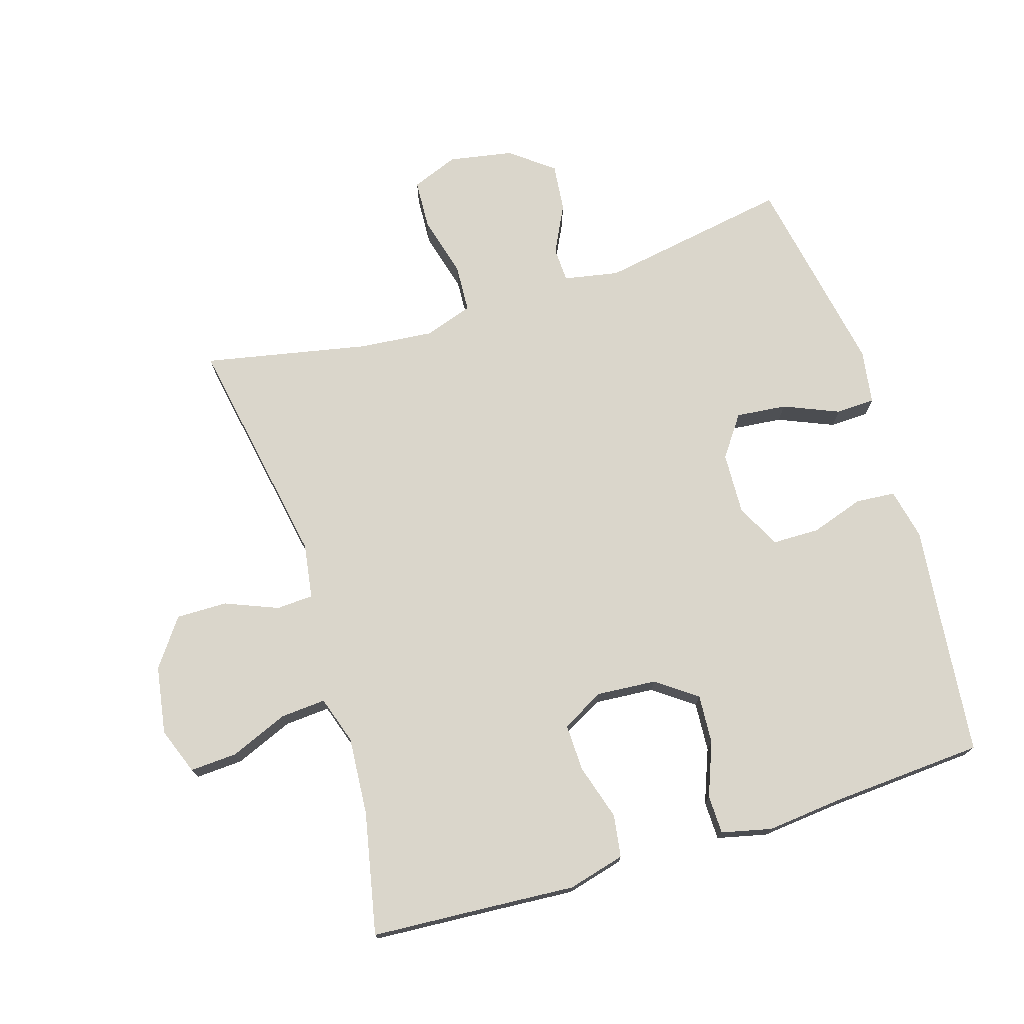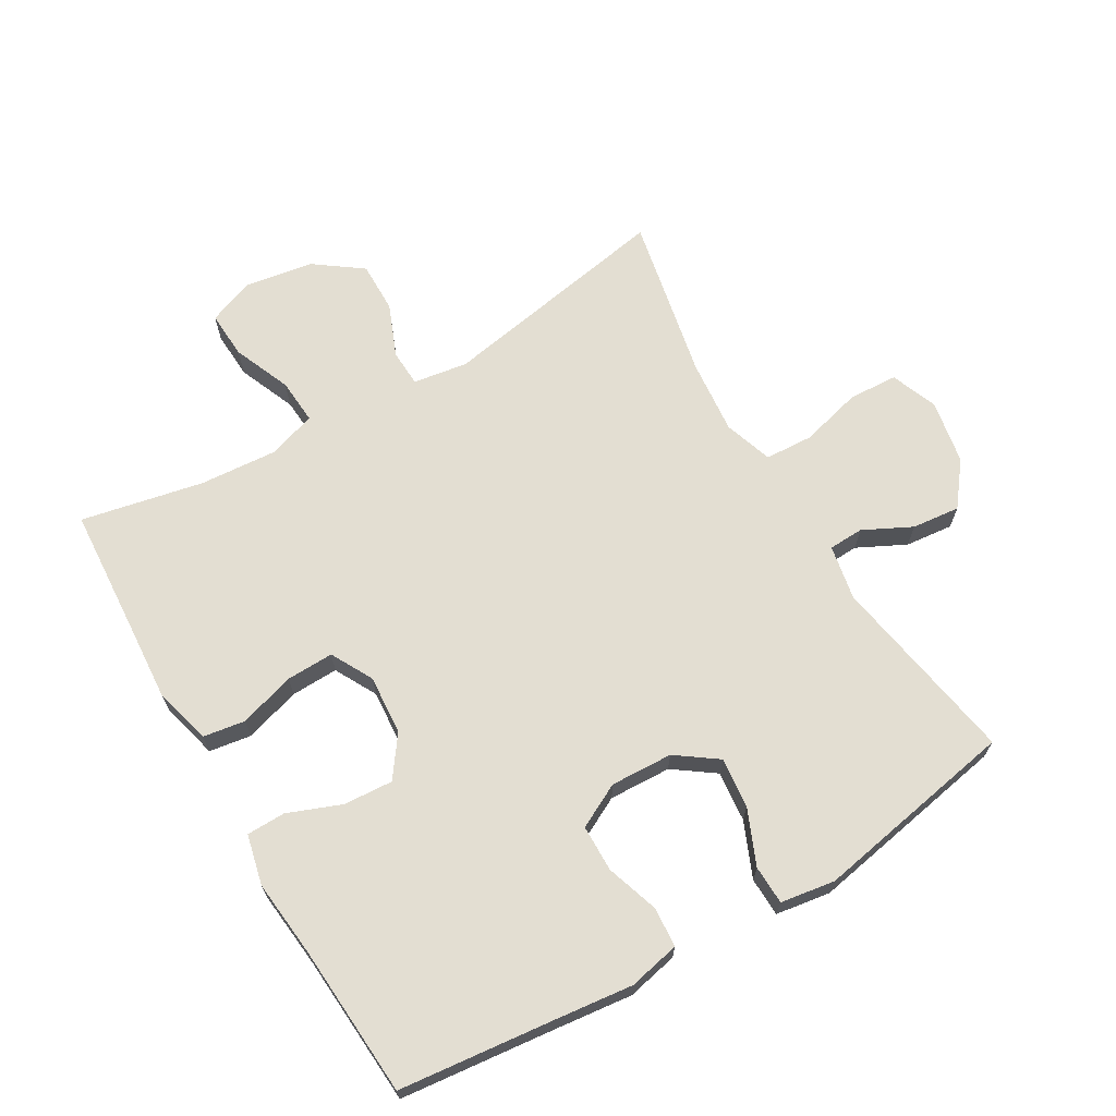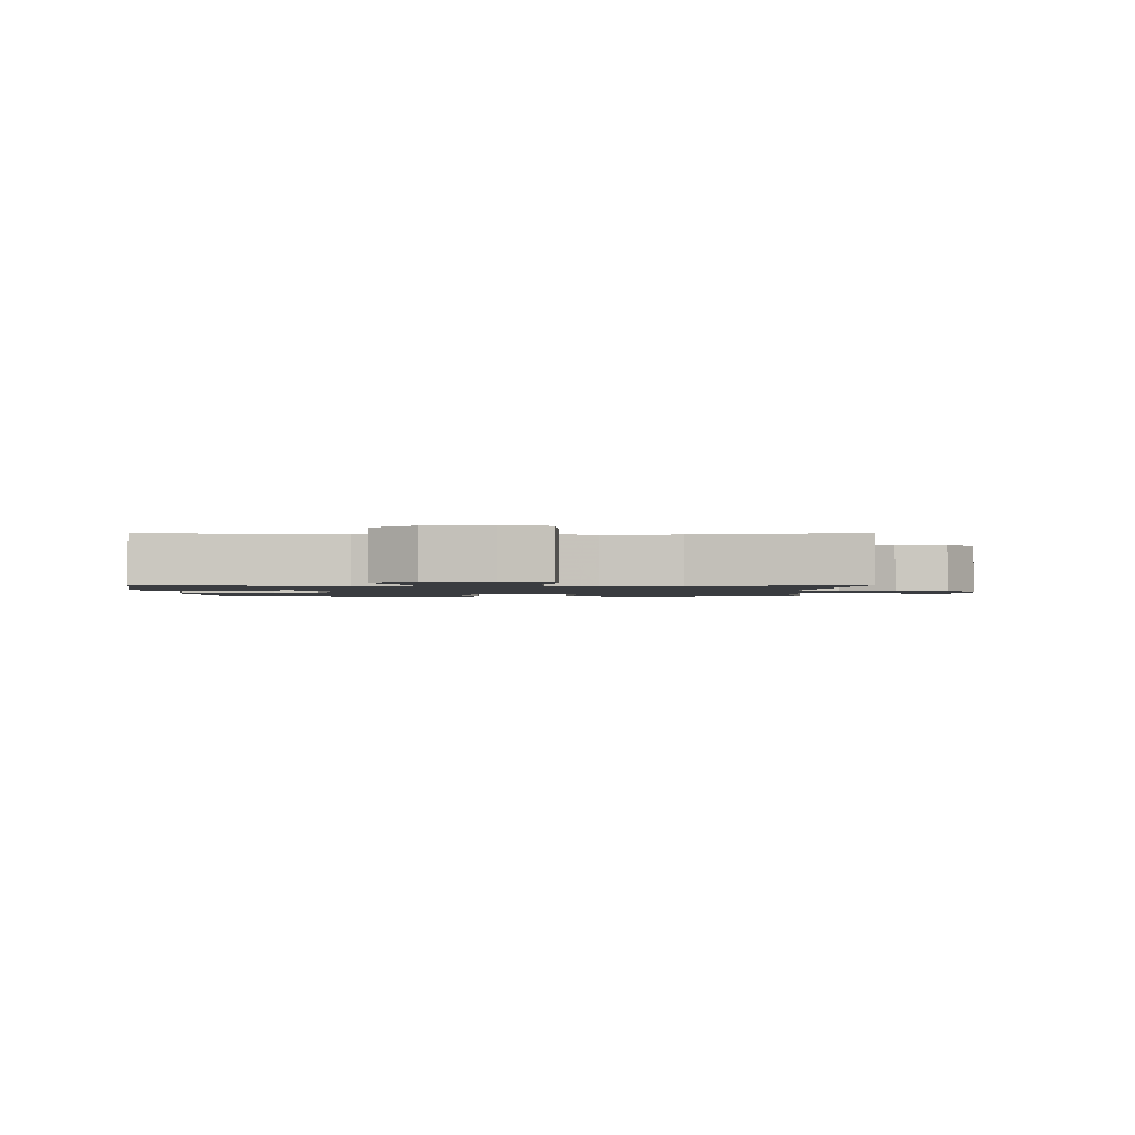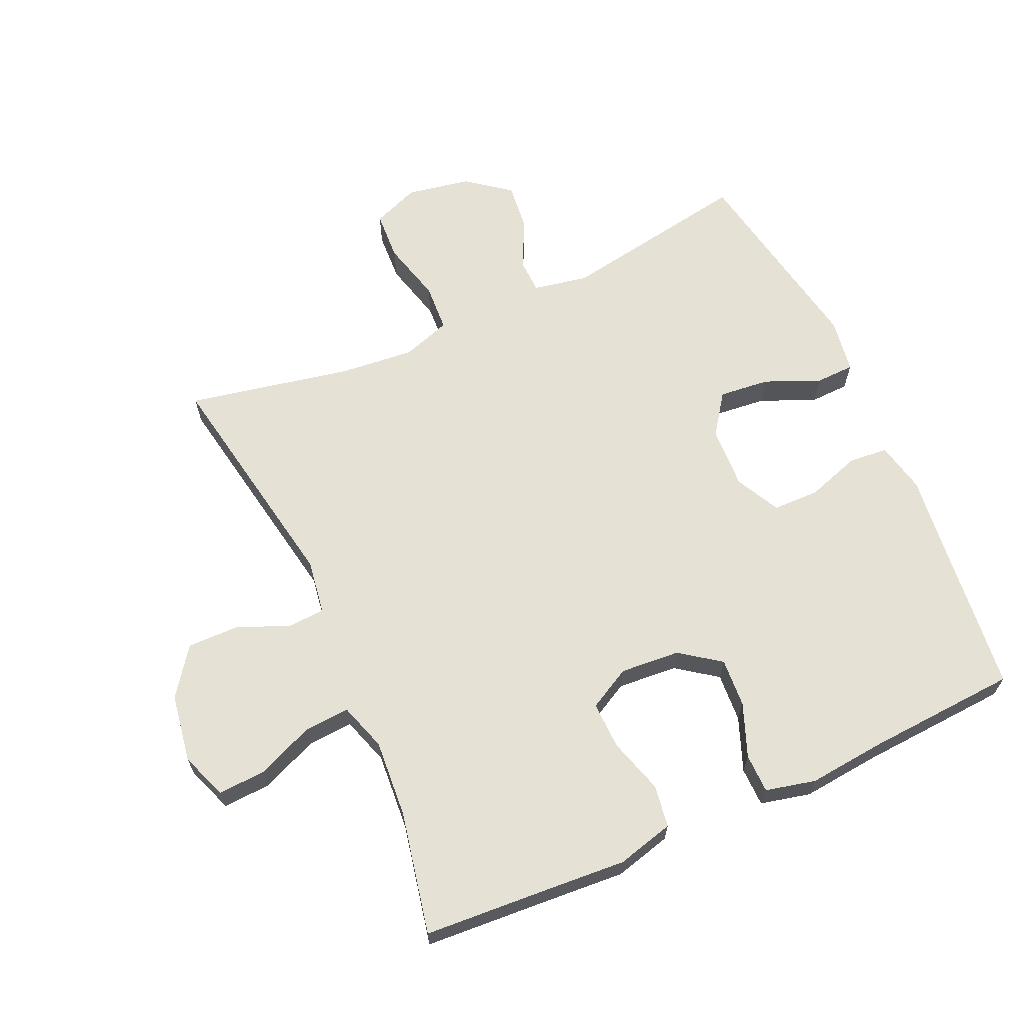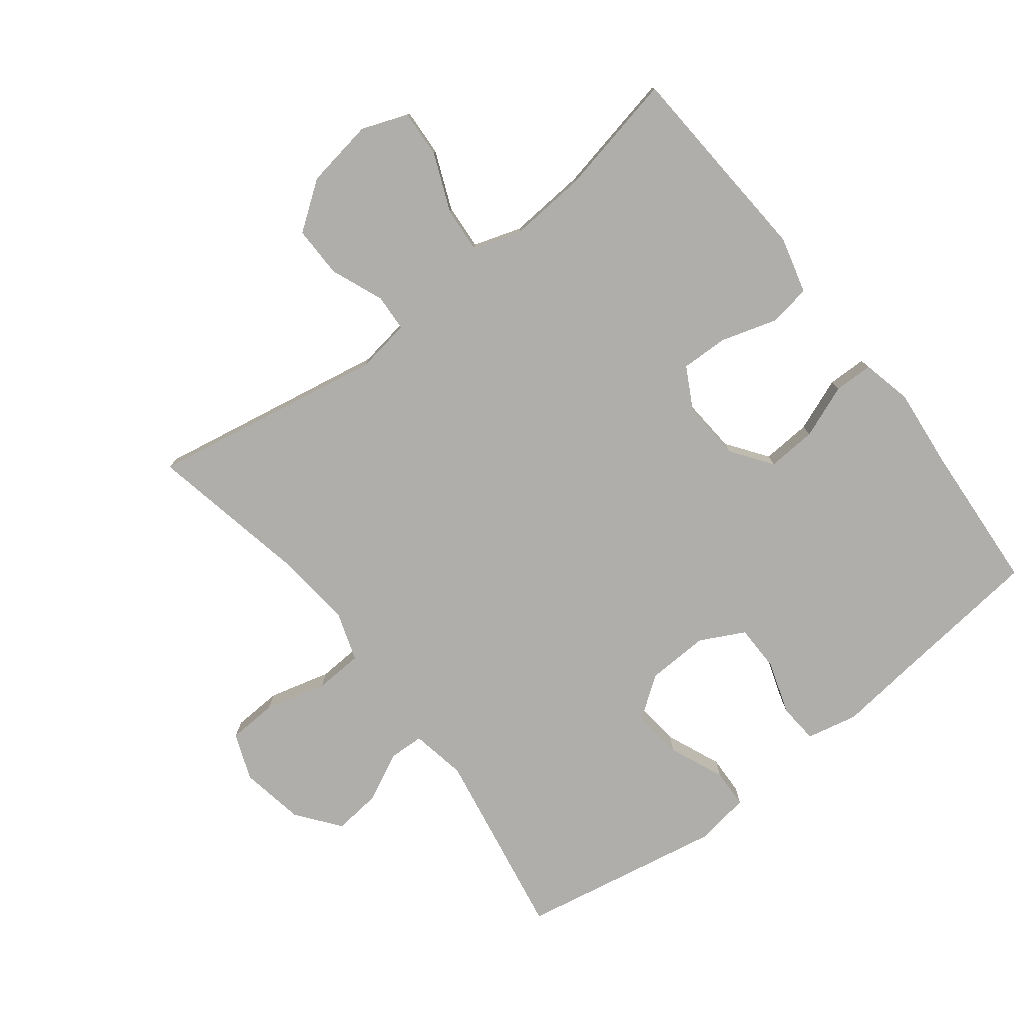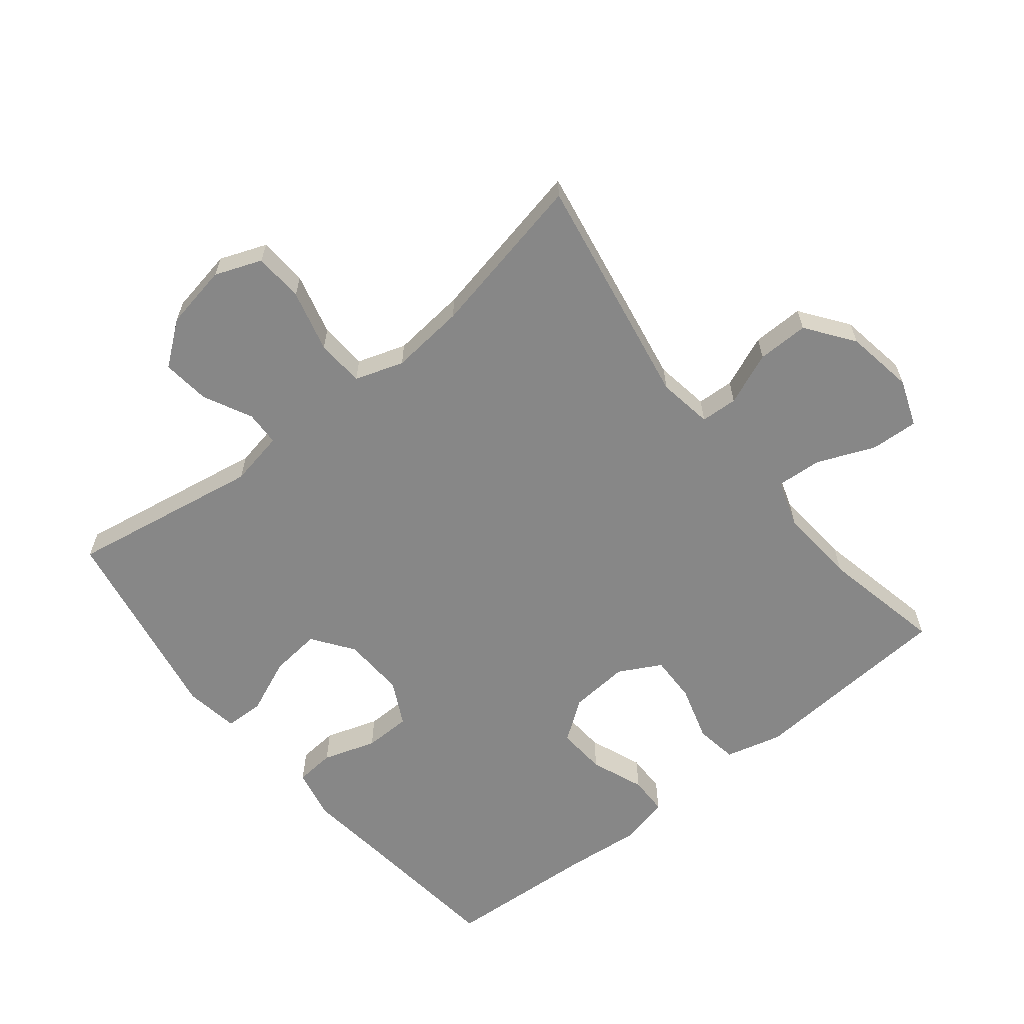
<metadata>
{"format":"obj","ext":"obj","renderer":"f3d","projection":"perspective","resolution":1024,"background":"white","views":[{"elev":74.0,"azim":72.8,"up":"+Y"},{"elev":67.5,"azim":149.6,"up":"+Y"},{"elev":-1.6,"azim":-89.9,"up":"+Y"},{"elev":65.1,"azim":65.8,"up":"+Y"},{"elev":-77.9,"azim":37.7,"up":"+Y"},{"elev":-62.3,"azim":-51.1,"up":"+Y"}]}
</metadata>
<code>
v -0.5 0.07 -0.5
v -0.449 0.07 -0.205
v -0.465 0.07 -0.12
v -0.519 0.07 -0.118
v -0.593 0.07 -0.155
v -0.667 0.07 -0.163
v -0.718 0.07 -0.097
v -0.736 0.07 0.002
v -0.708 0.07 0.074
v -0.632 0.07 0.078
v -0.537 0.07 0.053
v -0.463 0.07 0.057
v -0.438 0.07 0.132
v -0.449 0.07 0.247
v -0.5 0.07 0.5
v -0.139 0.07 0.435
v -0.055 0.07 0.448
v -0.052 0.07 0.505
v -0.085 0.07 0.586
v -0.086 0.07 0.665
v -0.013 0.07 0.718
v 0.092 0.07 0.735
v 0.164 0.07 0.708
v 0.16 0.07 0.635
v 0.123 0.07 0.546
v 0.118 0.07 0.476
v 0.192 0.07 0.452
v 0.312 0.07 0.461
v 0.5 0.07 0.5
v 0.512 0.07 0.314
v 0.521 0.07 0.183
v 0.498 0.07 0.095
v 0.433 0.07 0.085
v 0.347 0.07 0.111
v 0.274 0.07 0.113
v 0.239 0.07 0.048
v 0.246 0.07 -0.044
v 0.291 0.07 -0.106
v 0.367 0.07 -0.101
v 0.449 0.07 -0.069
v 0.509 0.07 -0.07
v 0.527 0.07 -0.147
v 0.515 0.07 -0.267
v 0.5 0.07 -0.5
v 0.262 0.07 -0.526
v 0.141 0.07 -0.54
v 0.062 0.07 -0.523
v 0.057 0.07 -0.462
v 0.084 0.07 -0.38
v 0.083 0.07 -0.308
v 0.015 0.07 -0.273
v -0.081 0.07 -0.277
v -0.144 0.07 -0.322
v -0.136 0.07 -0.4
v -0.1 0.07 -0.485
v -0.102 0.07 -0.545
v -0.186 0.07 -0.558
v -0.5 0 -0.5
v -0.449 0 -0.205
v -0.465 0 -0.12
v -0.519 0 -0.118
v -0.593 0 -0.155
v -0.667 0 -0.163
v -0.718 0 -0.097
v -0.736 0 0.002
v -0.708 0 0.074
v -0.632 0 0.078
v -0.537 0 0.053
v -0.463 0 0.057
v -0.438 0 0.132
v -0.449 0 0.247
v -0.5 0 0.5
v -0.139 0 0.435
v -0.055 0 0.448
v -0.052 0 0.505
v -0.085 0 0.586
v -0.086 0 0.665
v -0.013 0 0.718
v 0.092 0 0.735
v 0.164 0 0.708
v 0.16 0 0.635
v 0.123 0 0.546
v 0.118 0 0.476
v 0.192 0 0.452
v 0.312 0 0.461
v 0.5 0 0.5
v 0.512 0 0.314
v 0.521 0 0.183
v 0.498 0 0.095
v 0.433 0 0.085
v 0.347 0 0.111
v 0.274 0 0.113
v 0.239 0 0.048
v 0.246 0 -0.044
v 0.291 0 -0.106
v 0.367 0 -0.101
v 0.449 0 -0.069
v 0.509 0 -0.07
v 0.527 0 -0.147
v 0.515 0 -0.267
v 0.5 0 -0.5
v 0.262 0 -0.526
v 0.141 0 -0.54
v 0.062 0 -0.523
v 0.057 0 -0.462
v 0.084 0 -0.38
v 0.083 0 -0.308
v 0.015 0 -0.273
v -0.081 0 -0.277
v -0.144 0 -0.322
v -0.136 0 -0.4
v -0.1 0 -0.485
v -0.102 0 -0.545
v -0.186 0 -0.558
f 54 55 56 57
f 53 54 57 1
f 52 53 1 2
f 51 52 2 3
f 46 47 48 49
f 45 46 49 50
f 43 44 45 50
f 42 43 50 51
f 39 40 41 42
f 38 39 42 51
f 31 32 33 34
f 30 31 34 35
f 28 29 30 35
f 27 28 35 36
f 22 23 24 25
f 22 25 26
f 21 22 26
f 18 19 20 21
f 17 18 21 26
f 14 15 16
f 13 14 16 17
f 12 13 17 26
f 8 9 10 11
f 8 11 12
f 7 8 12
f 4 5 6 7
f 3 4 7 12
f 37 38 51 3
f 26 27 36 37
f 3 12 26 37
f 114 113 112 111
f 58 114 111 110
f 59 58 110 109
f 60 59 109 108
f 106 105 104 103
f 107 106 103 102
f 107 102 101 100
f 108 107 100 99
f 99 98 97 96
f 108 99 96 95
f 91 90 89 88
f 92 91 88 87
f 92 87 86 85
f 93 92 85 84
f 82 81 80 79
f 83 82 79
f 83 79 78
f 78 77 76 75
f 83 78 75 74
f 73 72 71
f 74 73 71 70
f 83 74 70 69
f 68 67 66 65
f 69 68 65
f 69 65 64
f 64 63 62 61
f 69 64 61 60
f 60 108 95 94
f 94 93 84 83
f 94 83 69 60
f 1 58 59 2
f 2 59 60 3
f 3 60 61 4
f 4 61 62 5
f 5 62 63 6
f 6 63 64 7
f 7 64 65 8
f 8 65 66 9
f 9 66 67 10
f 10 67 68 11
f 11 68 69 12
f 12 69 70 13
f 13 70 71 14
f 14 71 72 15
f 15 72 73 16
f 16 73 74 17
f 17 74 75 18
f 18 75 76 19
f 19 76 77 20
f 20 77 78 21
f 21 78 79 22
f 22 79 80 23
f 23 80 81 24
f 24 81 82 25
f 25 82 83 26
f 26 83 84 27
f 27 84 85 28
f 28 85 86 29
f 29 86 87 30
f 30 87 88 31
f 31 88 89 32
f 32 89 90 33
f 33 90 91 34
f 34 91 92 35
f 35 92 93 36
f 36 93 94 37
f 37 94 95 38
f 38 95 96 39
f 39 96 97 40
f 40 97 98 41
f 41 98 99 42
f 42 99 100 43
f 43 100 101 44
f 44 101 102 45
f 45 102 103 46
f 46 103 104 47
f 47 104 105 48
f 48 105 106 49
f 49 106 107 50
f 50 107 108 51
f 51 108 109 52
f 52 109 110 53
f 53 110 111 54
f 54 111 112 55
f 55 112 113 56
f 56 113 114 57
f 57 114 58 1

</code>
